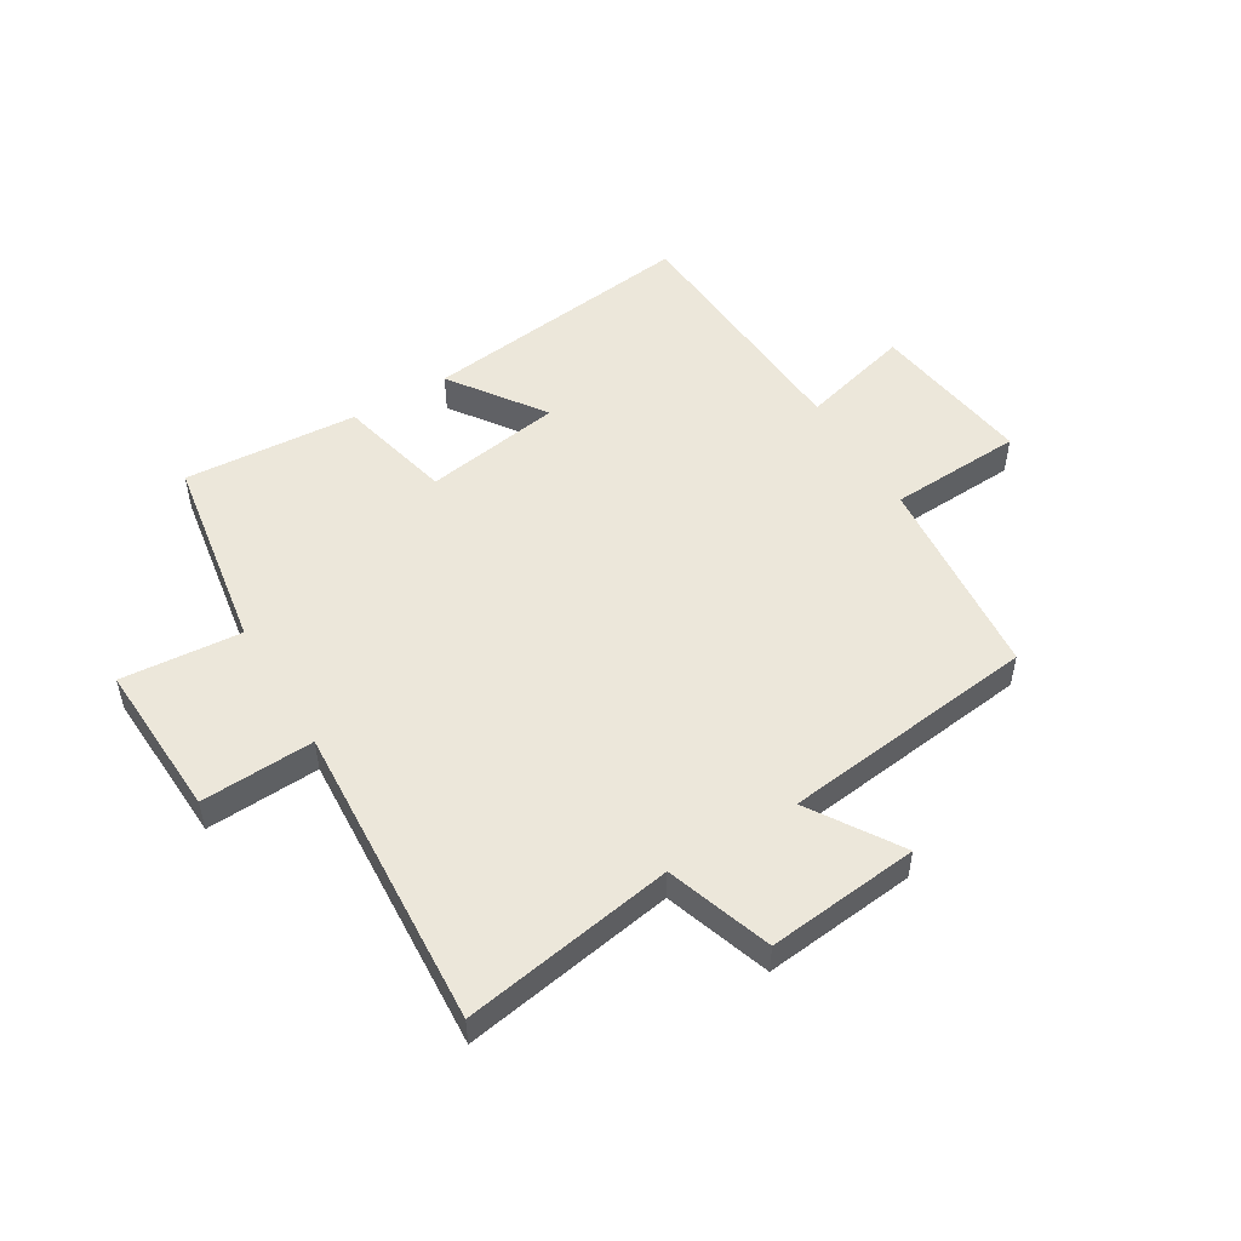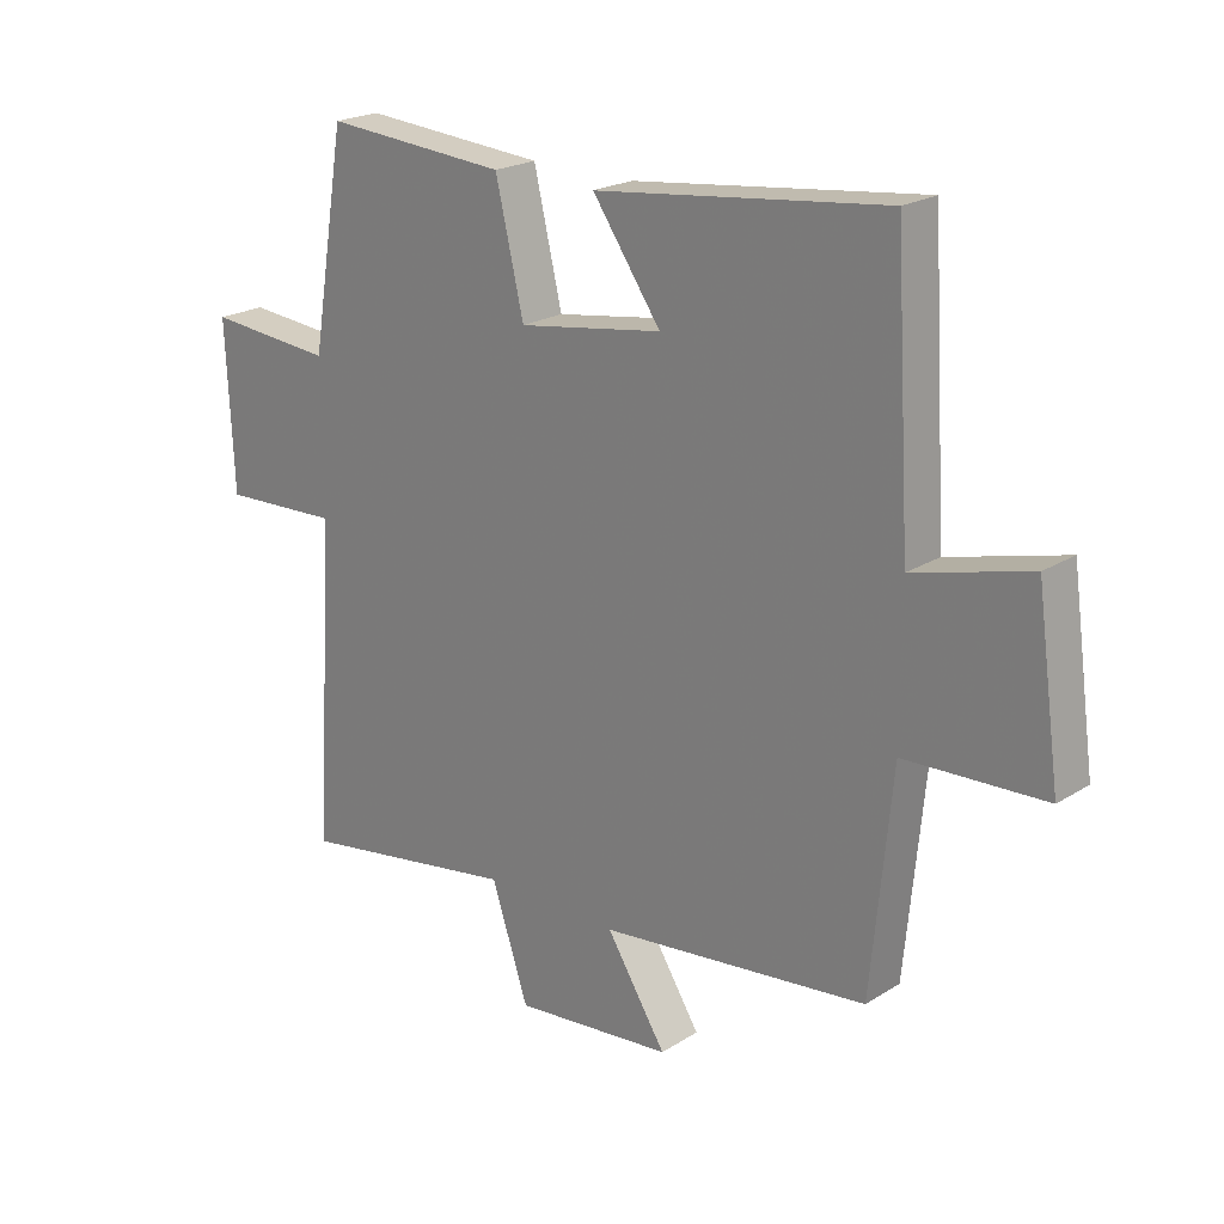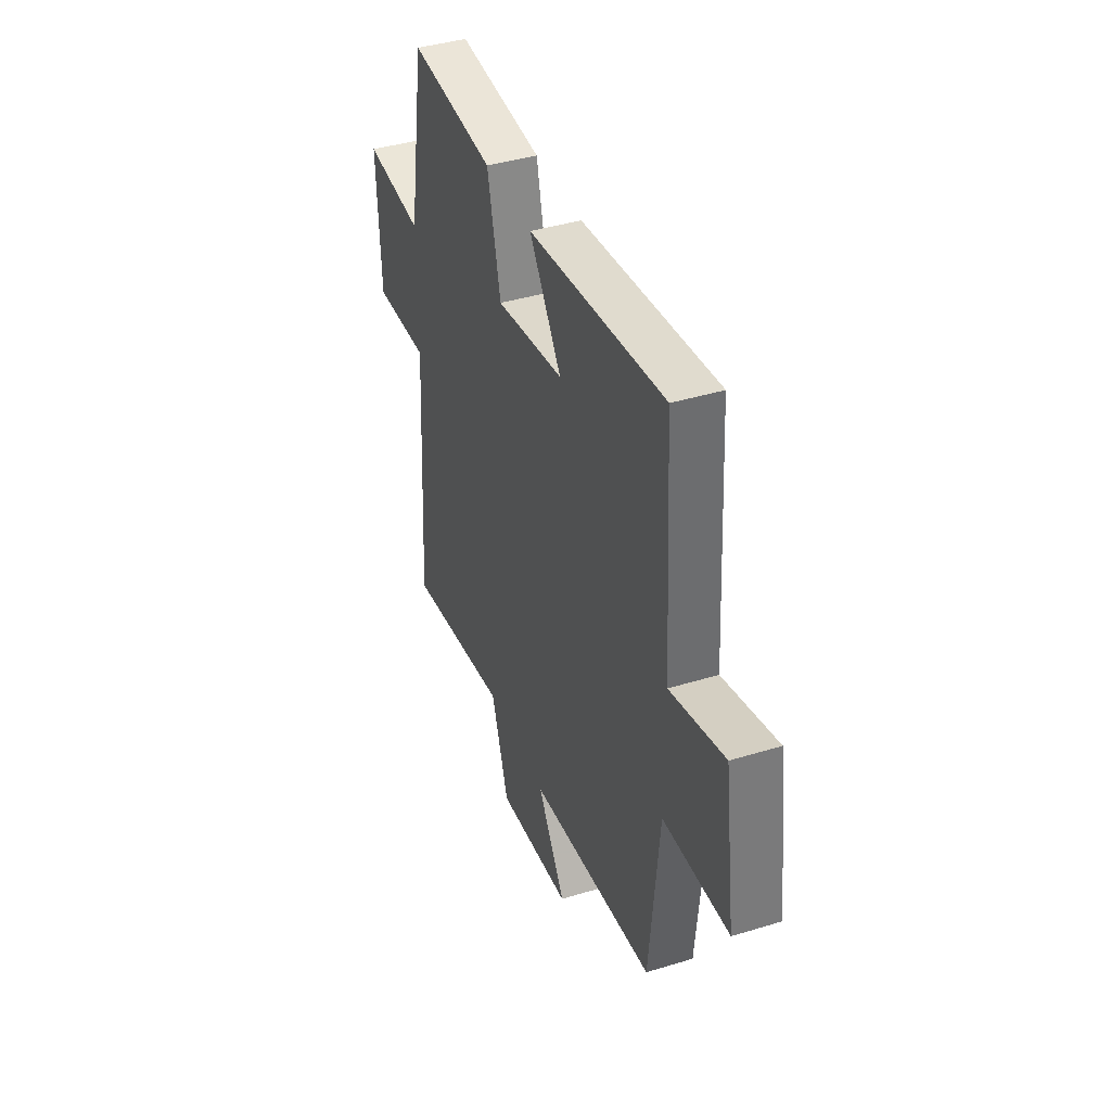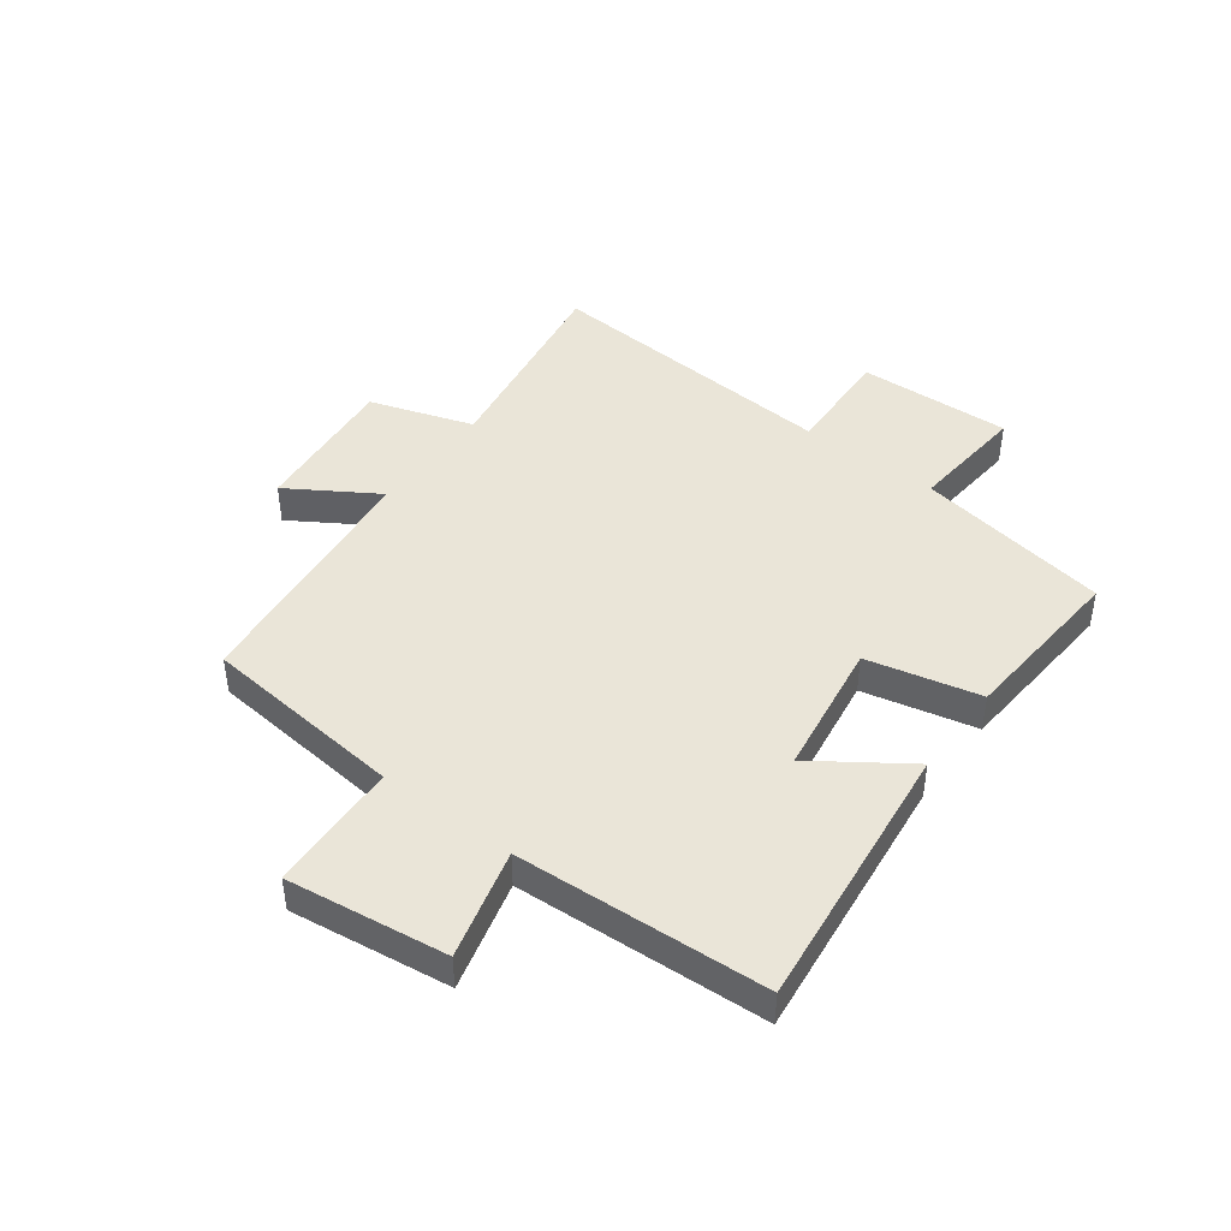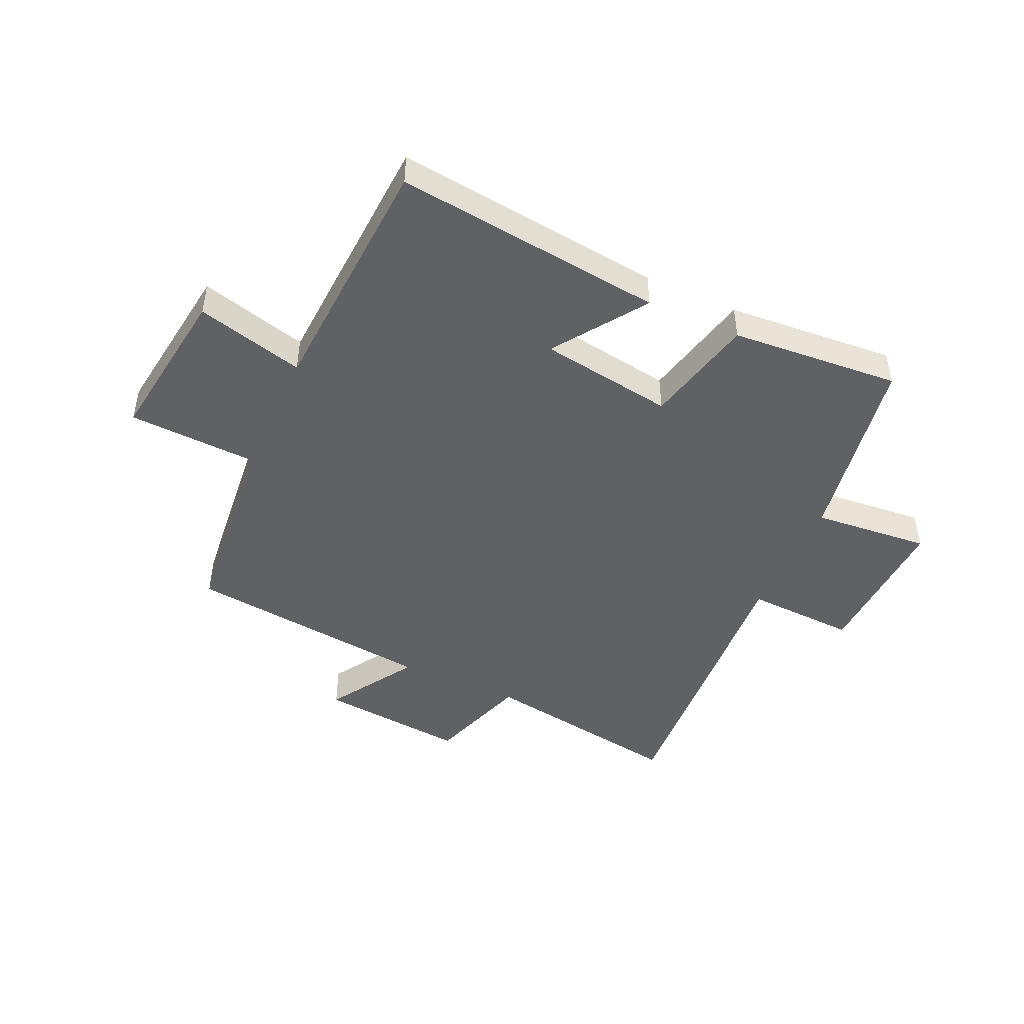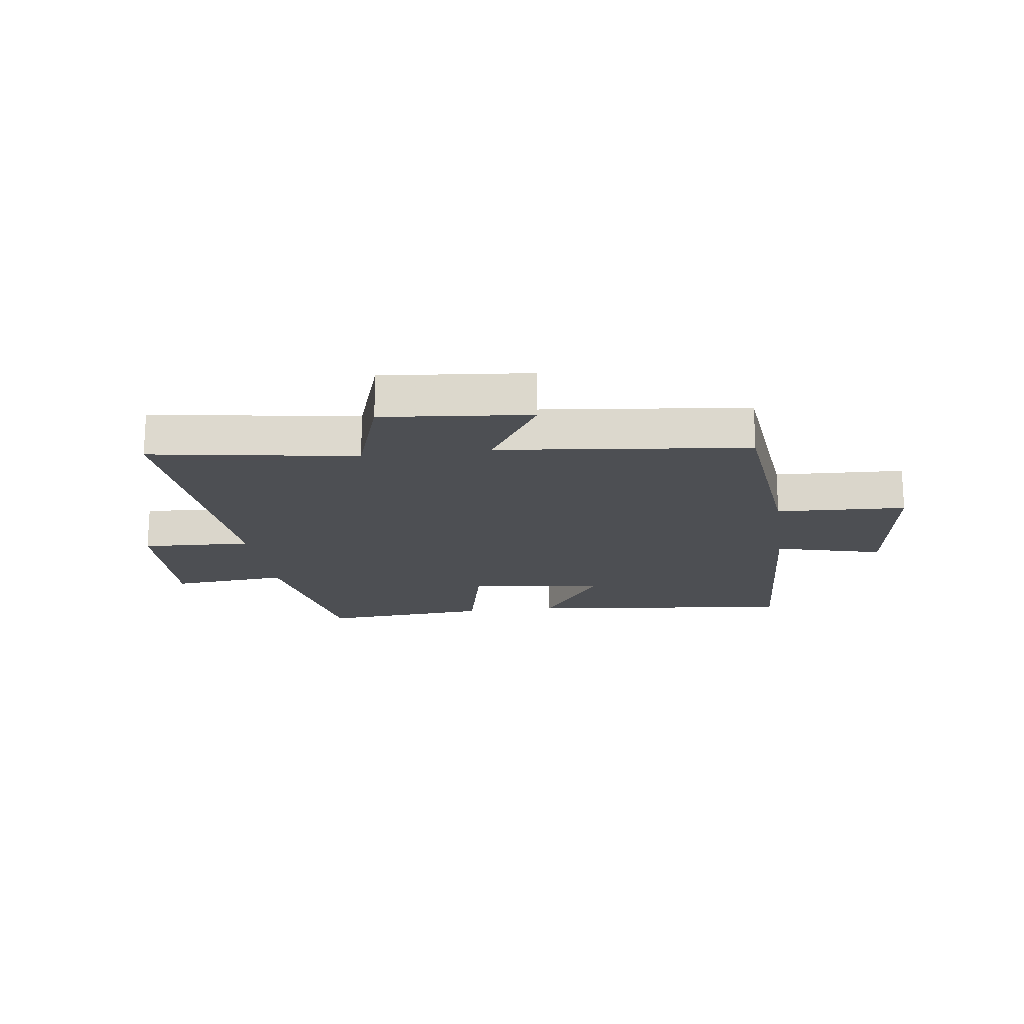
<metadata>
{"format":"obj","ext":"obj","renderer":"f3d","projection":"perspective","resolution":1024,"background":"white","views":[{"elev":51.6,"azim":148.8,"up":"+Y"},{"elev":21.6,"azim":-137.6,"up":"+Z"},{"elev":40.9,"azim":-110.5,"up":"+Z"},{"elev":44.5,"azim":-52.9,"up":"+Y"},{"elev":-46.6,"azim":-24.2,"up":"+Y"},{"elev":-17.9,"azim":-172.0,"up":"+Y"}]}
</metadata>
<code>
v -0.474 0.07 0.555
v -0.012 0.07 0.5
v -0.121 0.07 0.344
v 0.109 0.07 0.308
v 0.154 0.07 0.5
v 0.445 0.07 0.521
v 0.5 0.07 0.19
v 0.701 0.07 0.207
v 0.689 0.07 -0.055
v 0.5 0.07 -0.046
v 0.532 0.07 -0.558
v 0.179 0.07 -0.5
v 0.12 0.07 -0.676
v -0.134 0.07 -0.65
v -0.039 0.07 -0.5
v -0.467 0.07 -0.45
v -0.5 0.07 -0.105
v -0.723 0.07 -0.094
v -0.685 0.07 0.178
v -0.5 0.07 0.129
v -0.474 0 0.555
v -0.012 0 0.5
v -0.121 0 0.344
v 0.109 0 0.308
v 0.154 0 0.5
v 0.445 0 0.521
v 0.5 0 0.19
v 0.701 0 0.207
v 0.689 0 -0.055
v 0.5 0 -0.046
v 0.532 0 -0.558
v 0.179 0 -0.5
v 0.12 0 -0.676
v -0.134 0 -0.65
v -0.039 0 -0.5
v -0.467 0 -0.45
v -0.5 0 -0.105
v -0.723 0 -0.094
v -0.685 0 0.178
v -0.5 0 0.129
f 17 18 19 20
f 15 16 17 20
f 15 20 1
f 12 13 14 15
f 12 15 1
f 10 11 12 1
f 7 8 9 10
f 4 5 6 7
f 3 4 7 10
f 1 2 3
f 1 3 10
f 40 39 38 37
f 40 37 36 35
f 21 40 35
f 35 34 33 32
f 21 35 32
f 21 32 31 30
f 30 29 28 27
f 27 26 25 24
f 30 27 24 23
f 23 22 21
f 30 23 21
f 1 21 22 2
f 2 22 23 3
f 3 23 24 4
f 4 24 25 5
f 5 25 26 6
f 6 26 27 7
f 7 27 28 8
f 8 28 29 9
f 9 29 30 10
f 10 30 31 11
f 11 31 32 12
f 12 32 33 13
f 13 33 34 14
f 14 34 35 15
f 15 35 36 16
f 16 36 37 17
f 17 37 38 18
f 18 38 39 19
f 19 39 40 20
f 20 40 21 1

</code>
